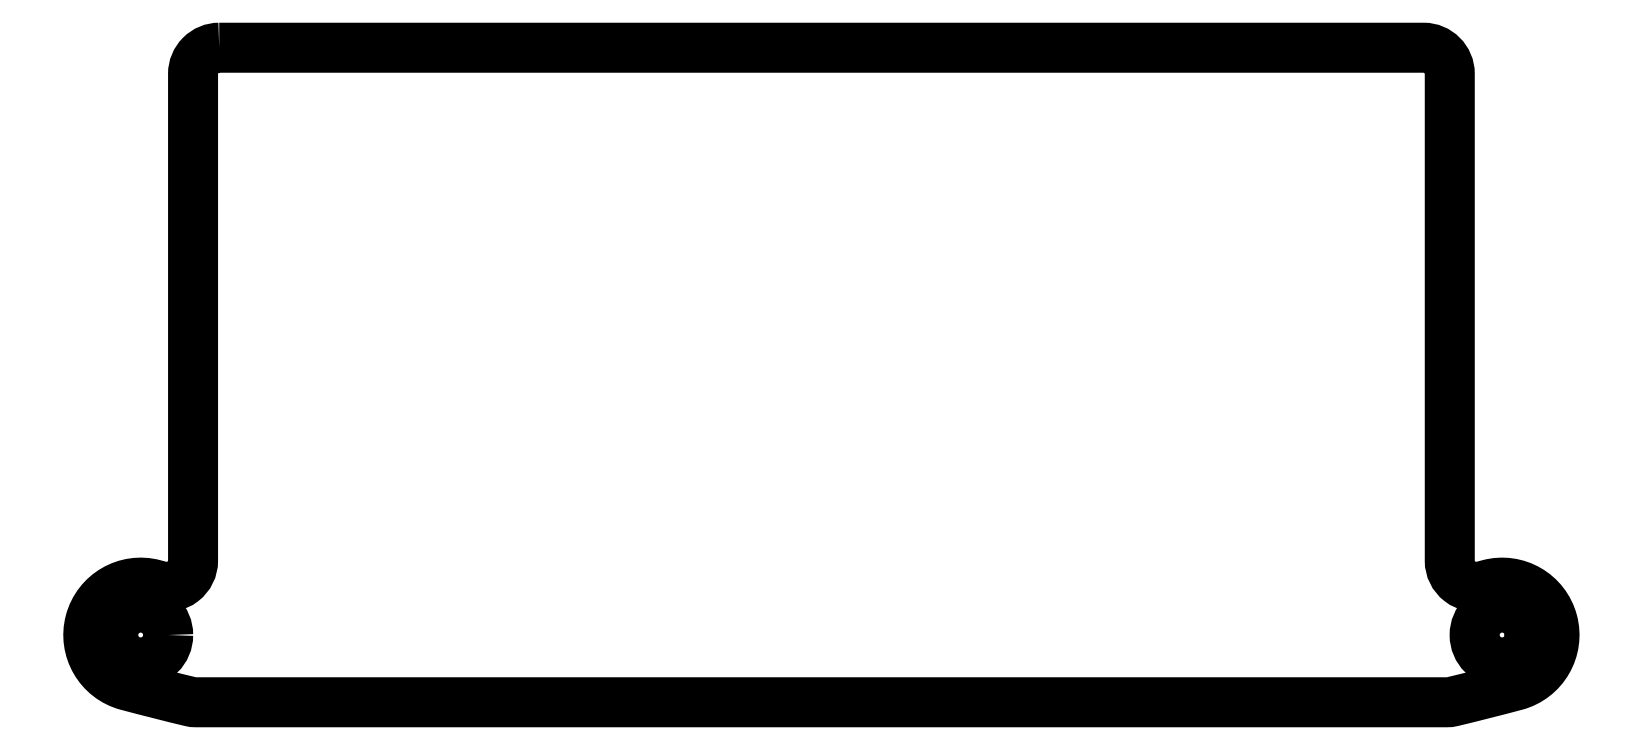
<metadata>
{"format":"dxf","ext":"dxf","renderer":"ezdxf+matplotlib","layout":"modelspace","background":"white","min_lineweight":24,"dpi":150}
</metadata>
<code>
0
SECTION
2
ENTITIES
0
LWPOLYLINE
8
0
90
16
70
1
43
0
10
-23
20
12.5
42
0.4142
10
-24
20
11.5
10
-24
20
-7.093
42
-0.492
10
-25.26
20
-8.06
42
-0.000601
10
-25.49
20
-7.999
42
1
10
-26.51
20
-11.86
42
0.006008
10
-24.12
20
-12.47
42
0.05915
10
-23.88
20
-12.5
10
23.88
20
-12.5
42
0.05915
10
24.12
20
-12.47
42
0.006008
10
26.51
20
-11.86
42
1
10
25.49
20
-7.999
42
-0.000601
10
25.26
20
-8.06
42
-0.492
10
24
20
-7.093
10
24
20
11.5
42
0.4142
10
23
20
12.5
0
CIRCLE
8
0
10
26
20
-9.931
30
-2.127e-62
40
1.05
210
0
220
0
230
1
0
CIRCLE
8
0
10
-26
20
-9.931
30
0
40
1.05
210
-2.157e-93
220
4.862e-63
230
1
0
ENDSEC
0
EOF

</code>
